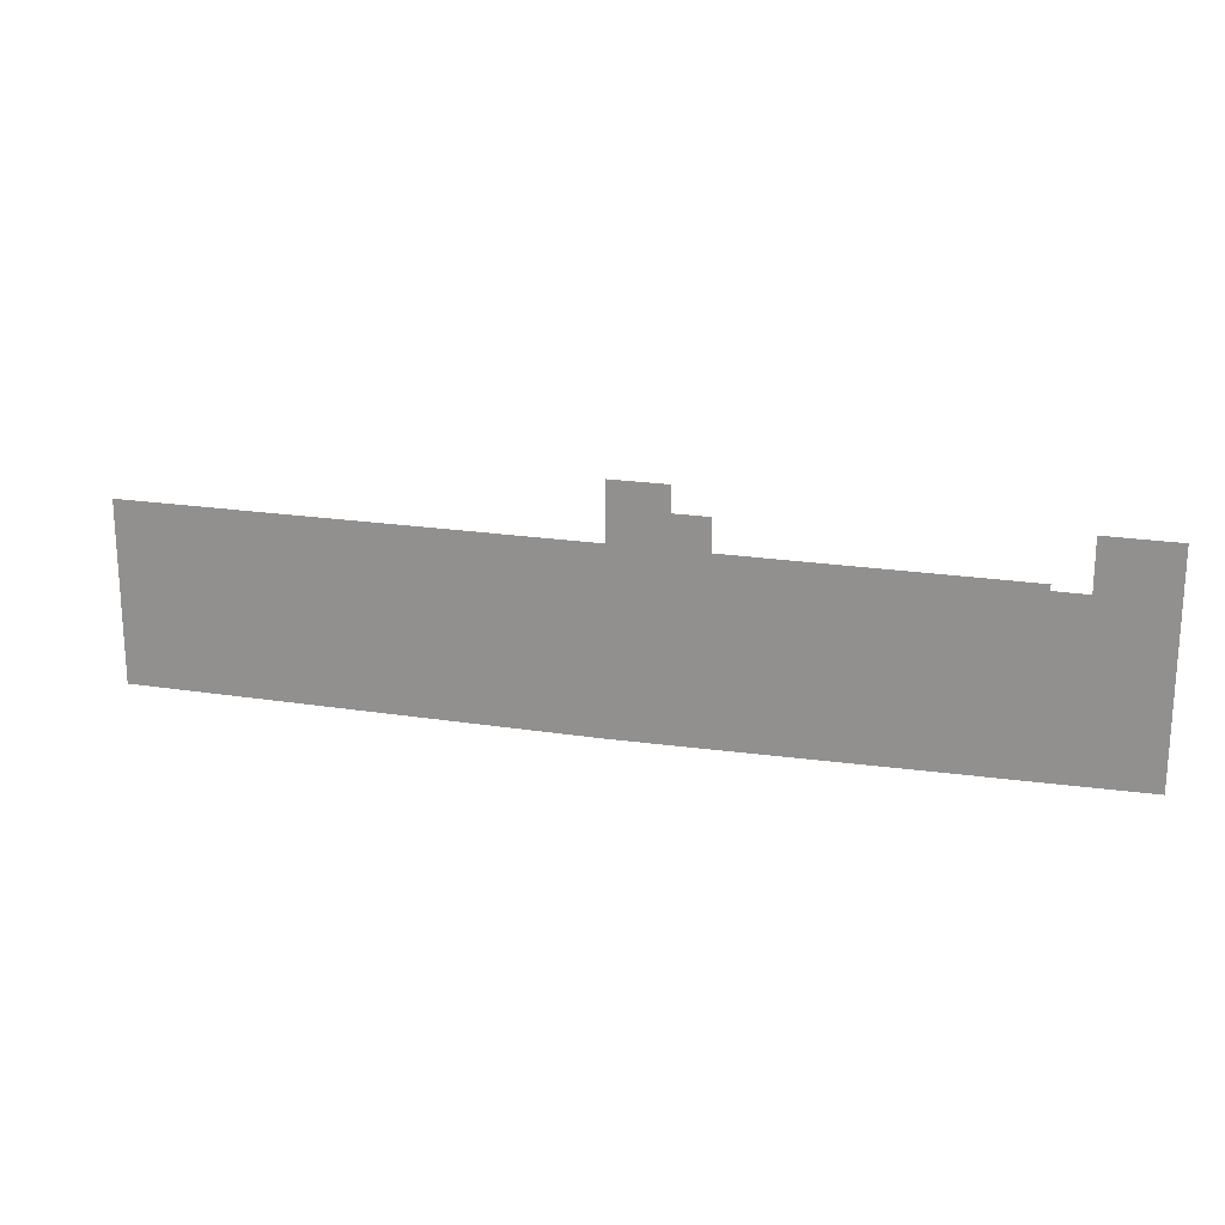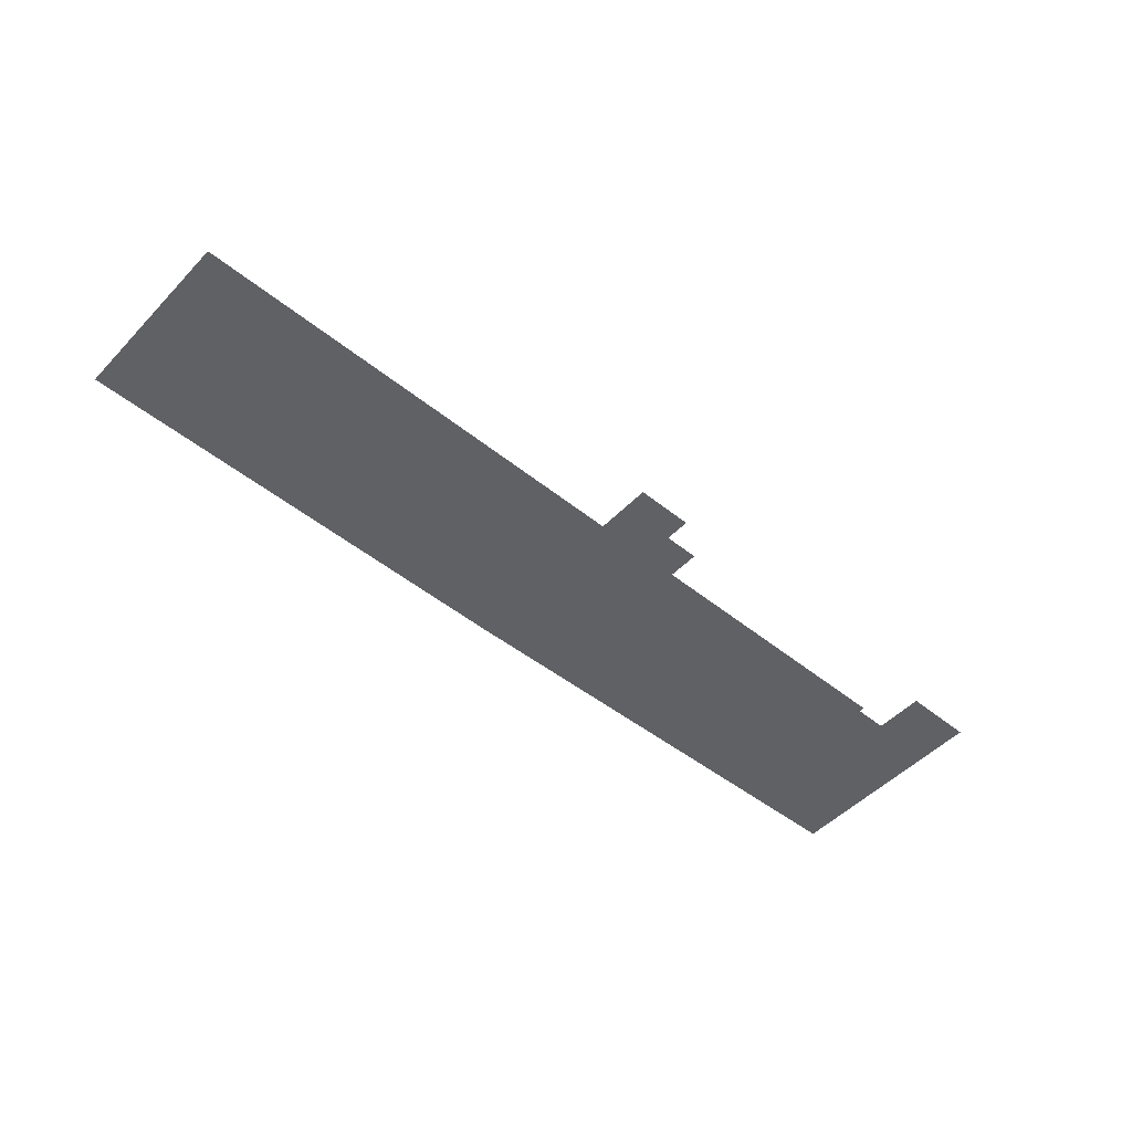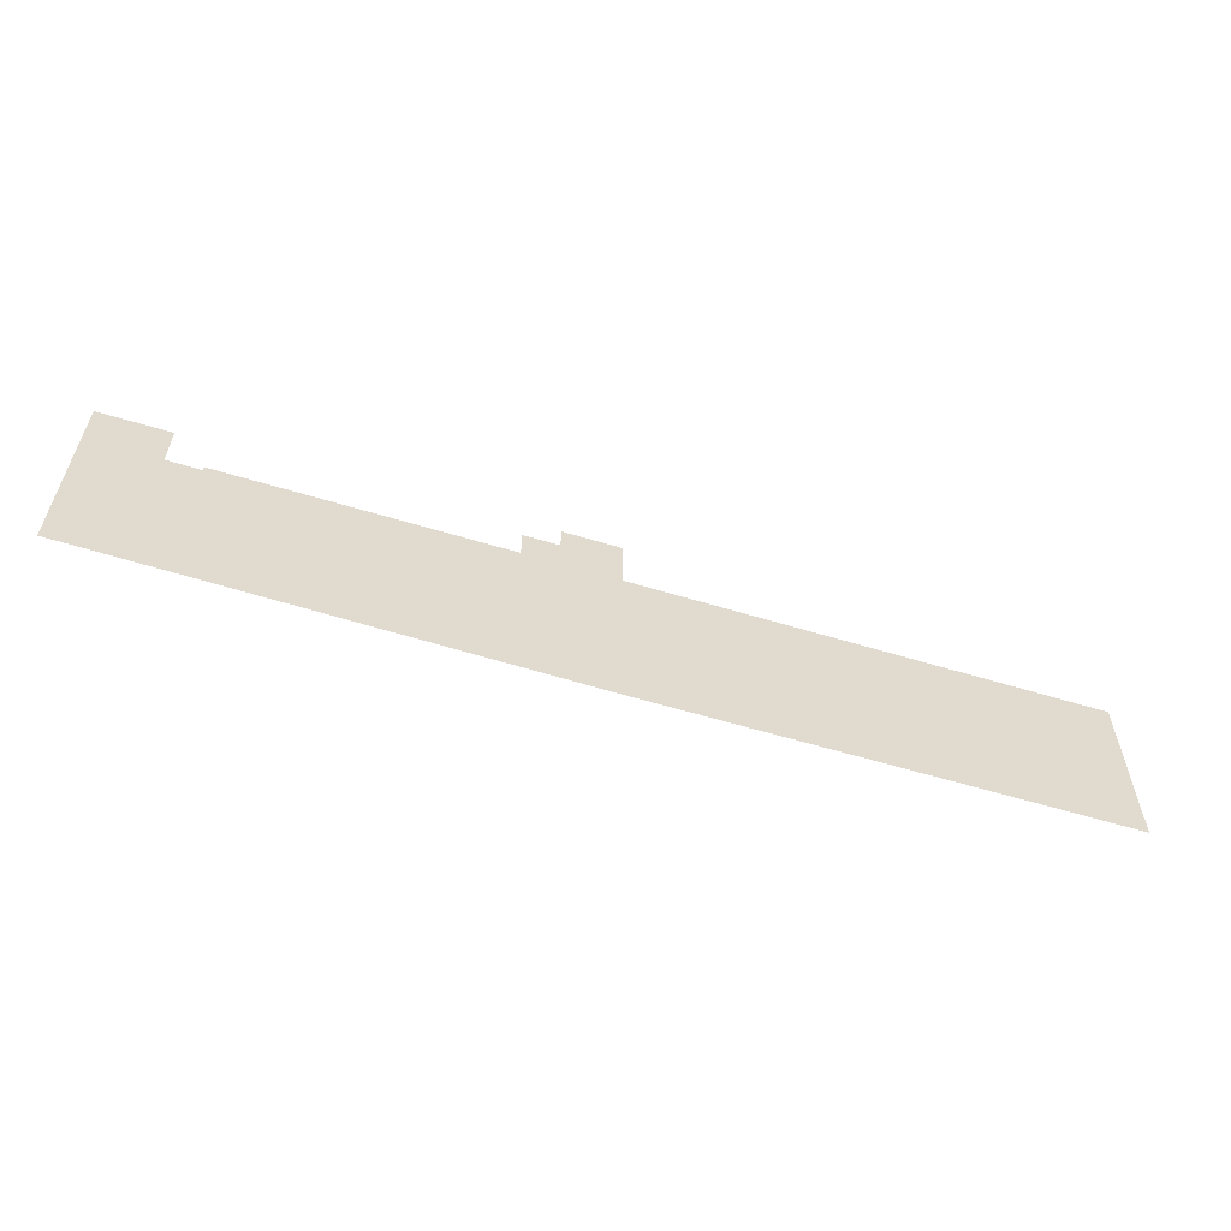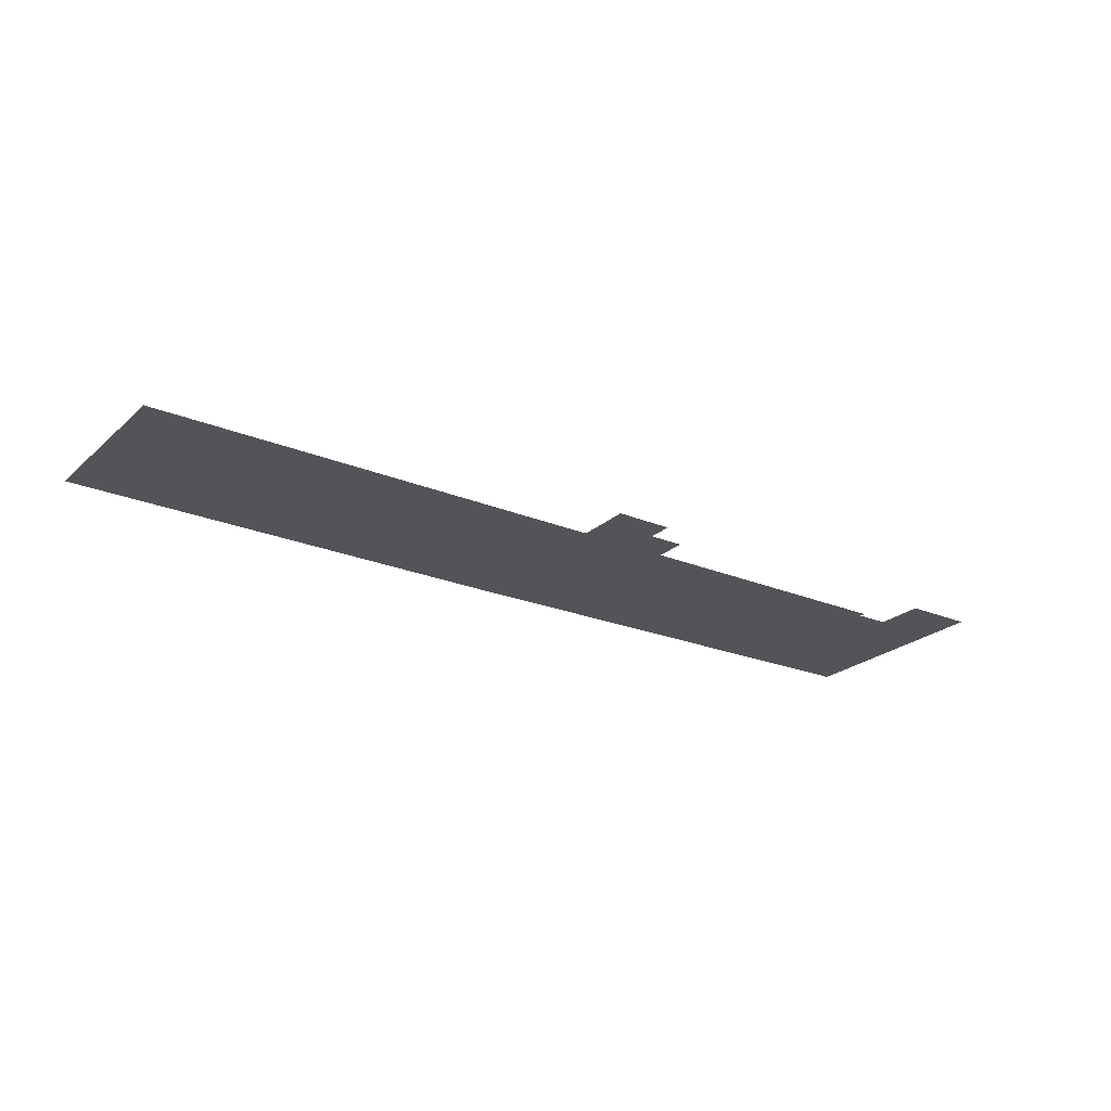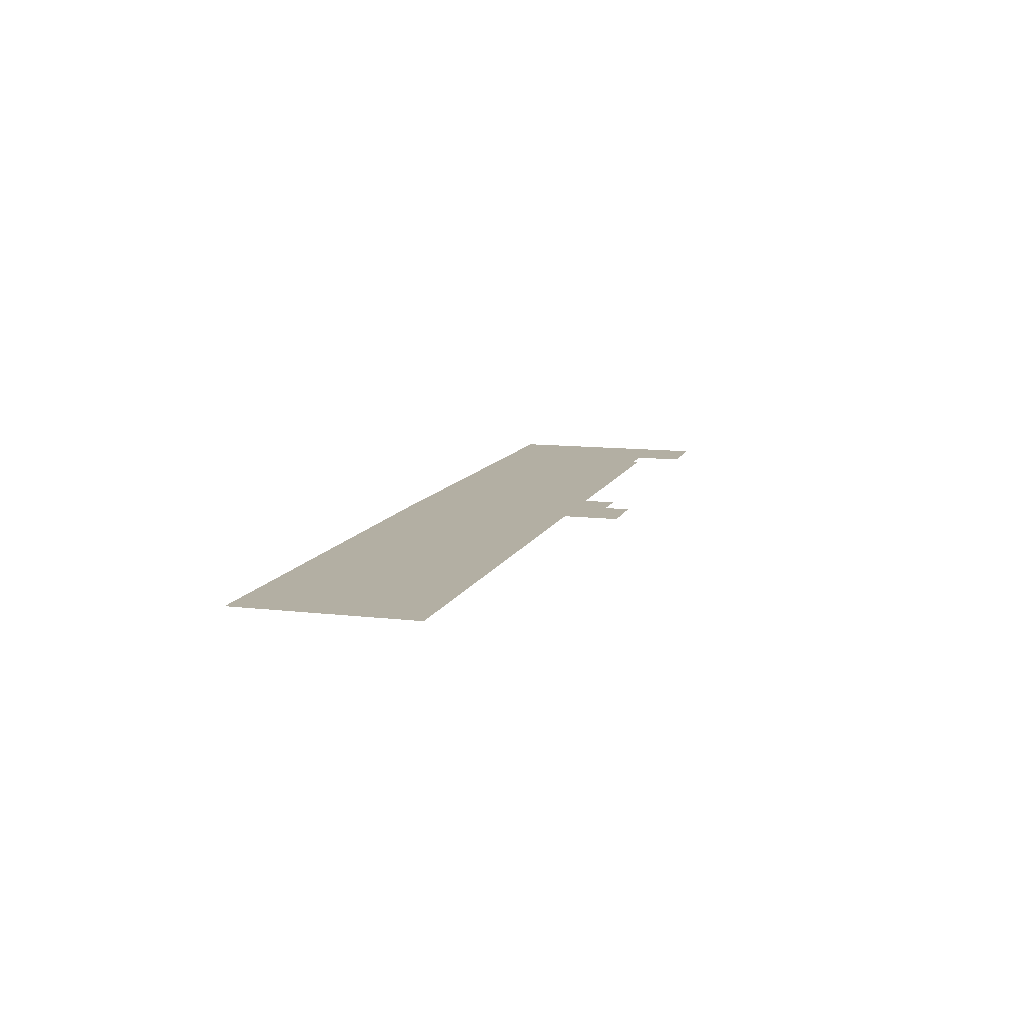
<metadata>
{"format":"obj","ext":"obj","renderer":"f3d","projection":"perspective","resolution":1024,"background":"white","views":[{"elev":20.1,"azim":-163.8,"up":"+Y"},{"elev":-49.7,"azim":138.4,"up":"+Z"},{"elev":-58.3,"azim":-17.5,"up":"+Y"},{"elev":-23.6,"azim":145.1,"up":"+Z"},{"elev":11.1,"azim":106.3,"up":"+Z"}]}
</metadata>
<code>
v 9.208 6.815 0.05
v 9.208 -16.95 0.05
v 70.4 6.815 0.05
v -3.048 6.815 0.05
v -40.03 6.066 0.05
v -53.71 -15.94 0.05
v -44.41 6.066 0.05
v -53.71 12.63 0.05
v -44.41 12.66 0.05
v -40.03 6.815 0.05
v 1.626 11.01 0.05
v -3.048 11.01 0.05
v 9.208 14.34 0.05
v 1.626 14.34 0.05
v 70.4 -16.95 0.05
g Terrain_(1)_1652_0
f 1 3 2
f 2 4 1
f 2 5 4
f 6 5 2
f 6 7 5
f 8 7 6
f 8 9 7
f 10 4 5
f 4 11 1
f 12 11 4
f 11 13 1
f 14 13 11
f 2 3 15

</code>
